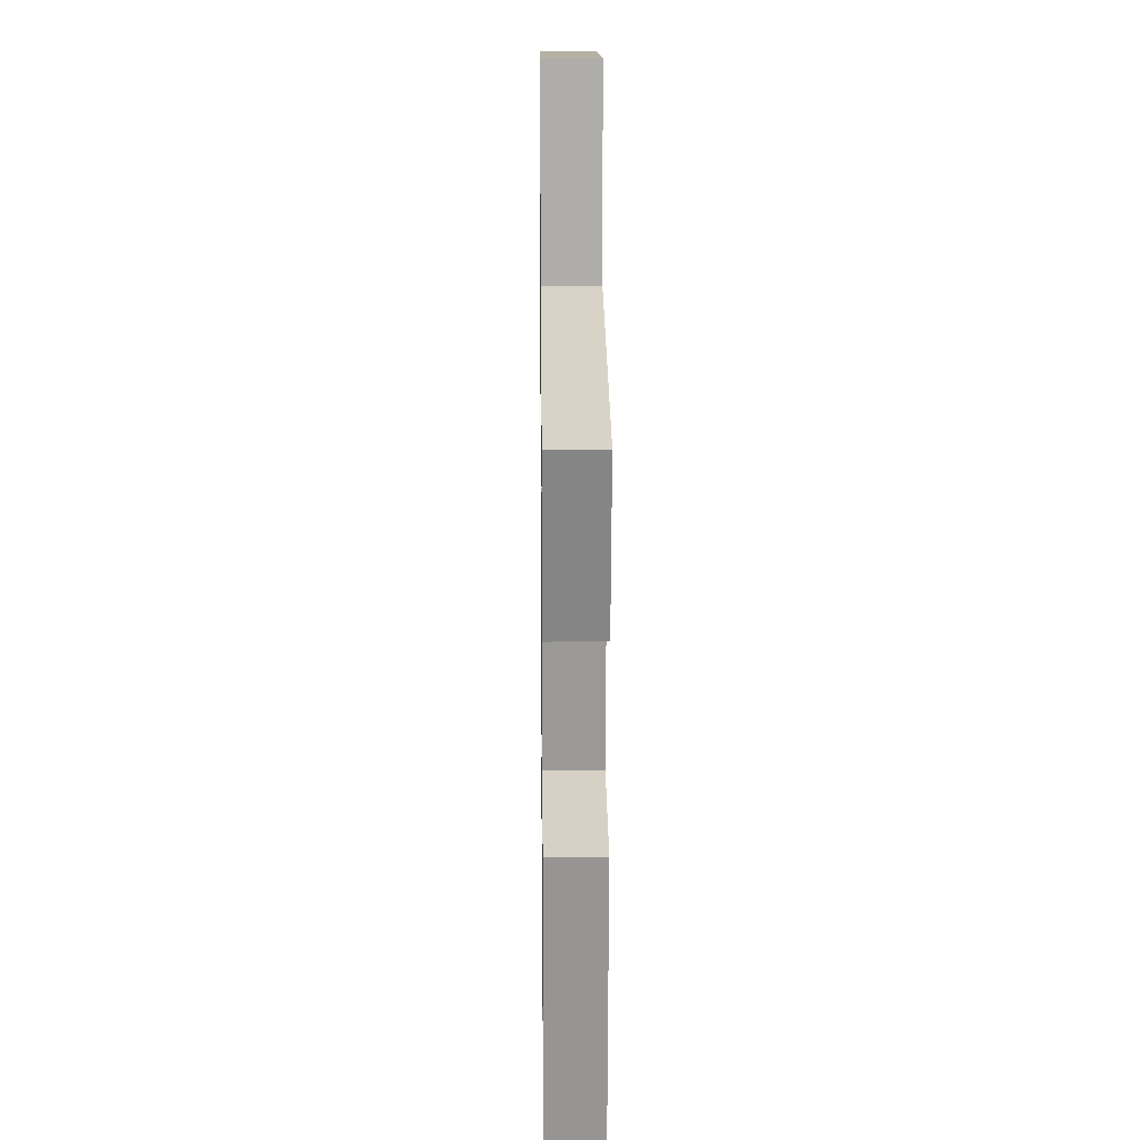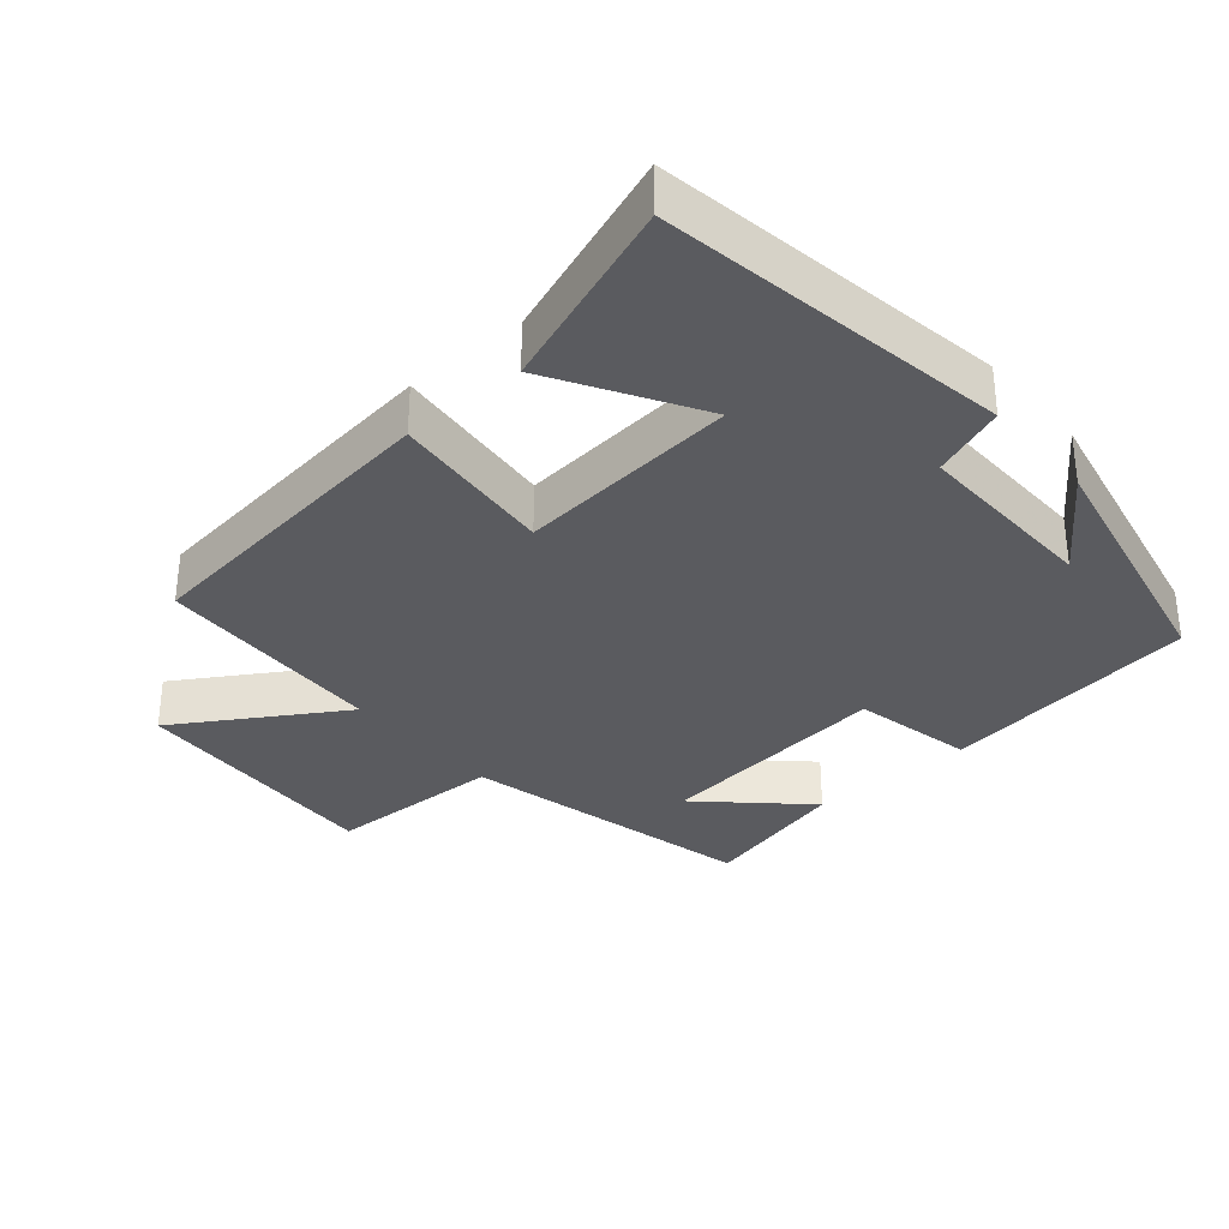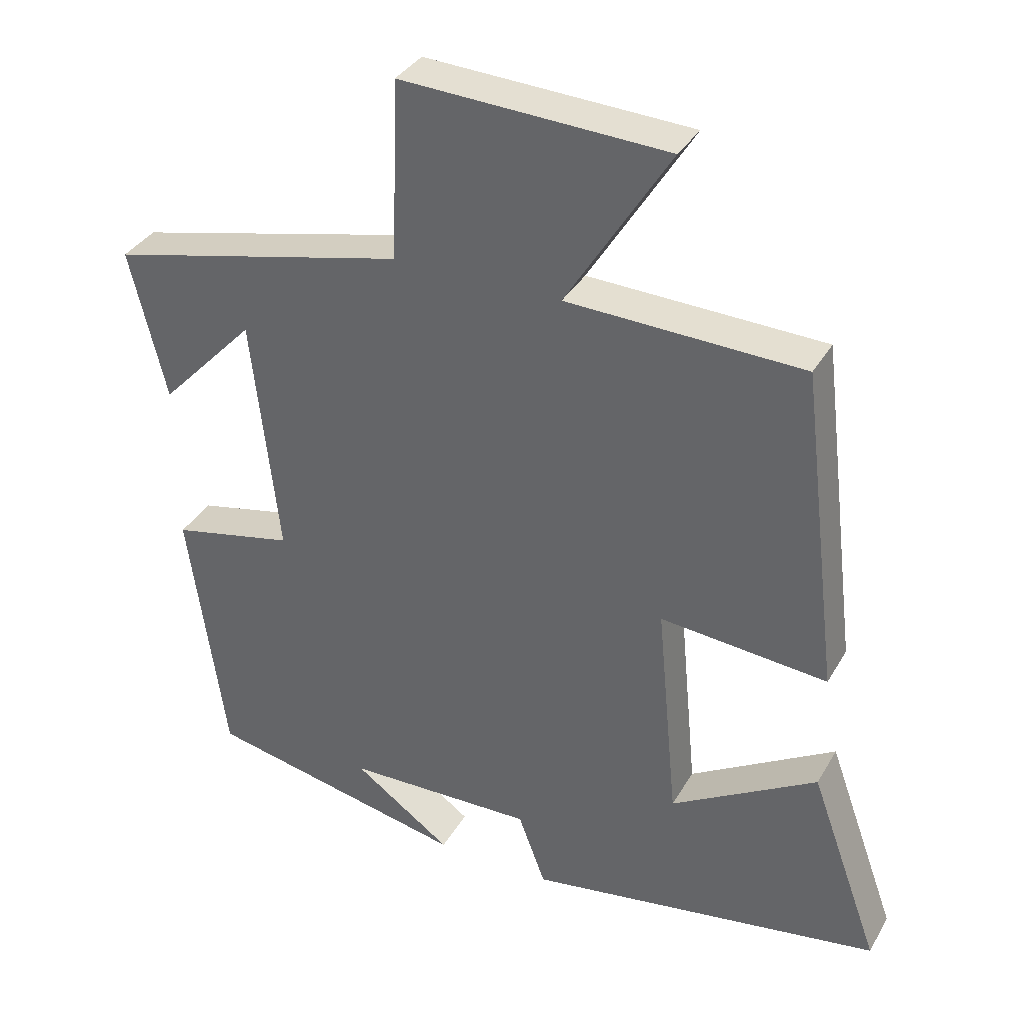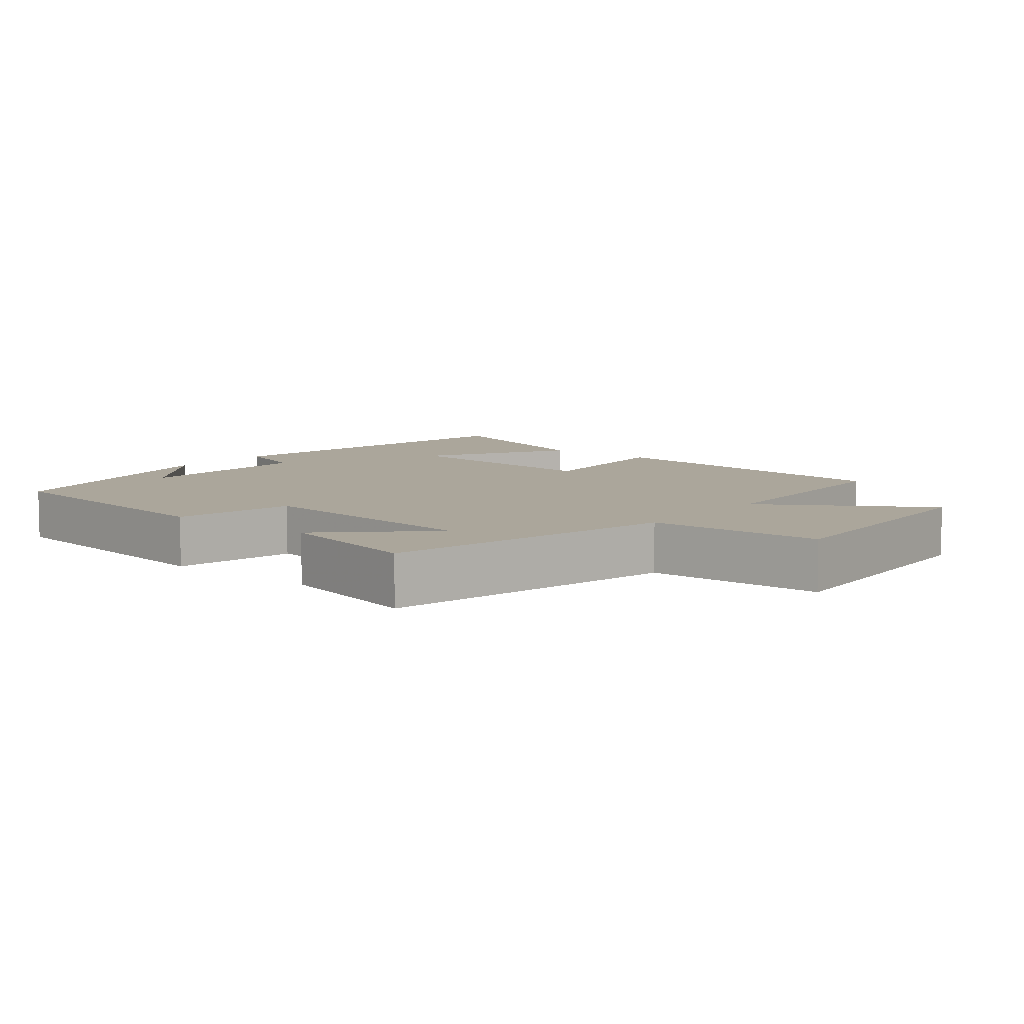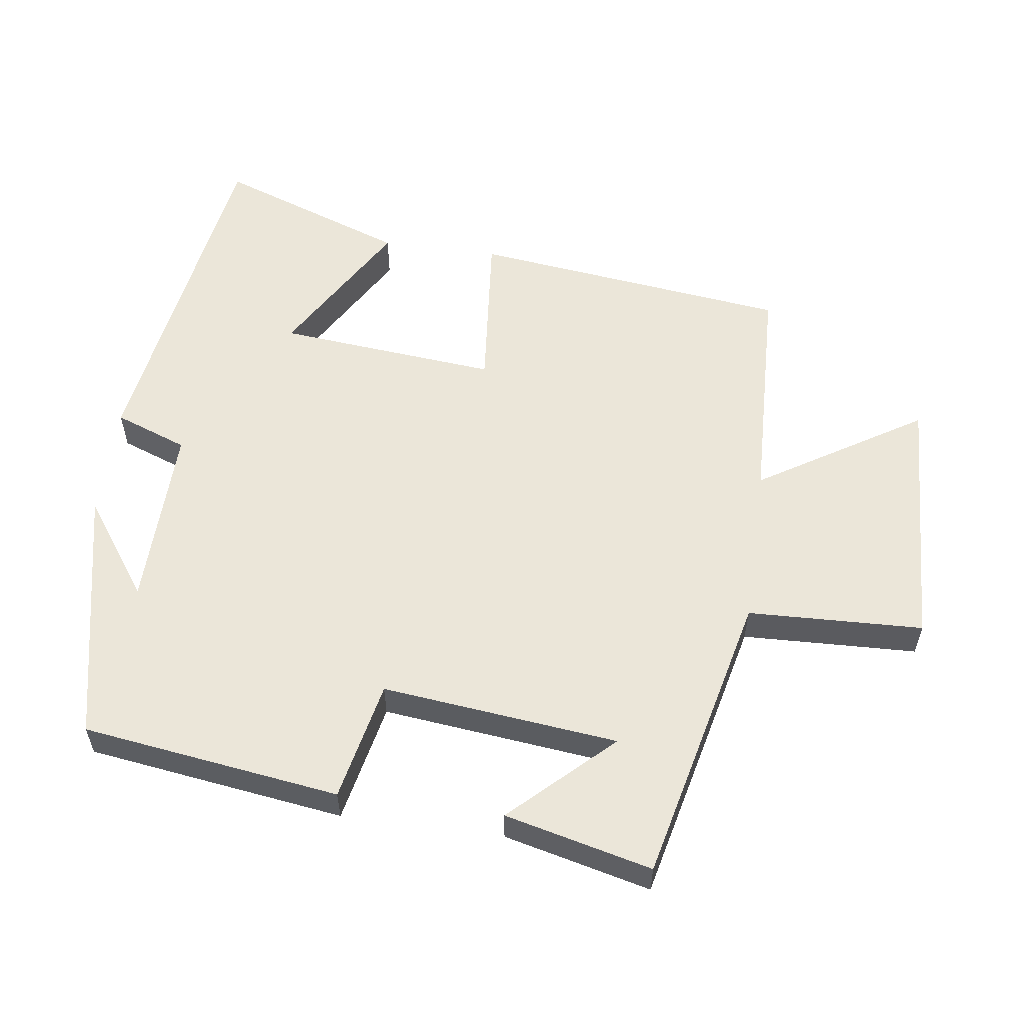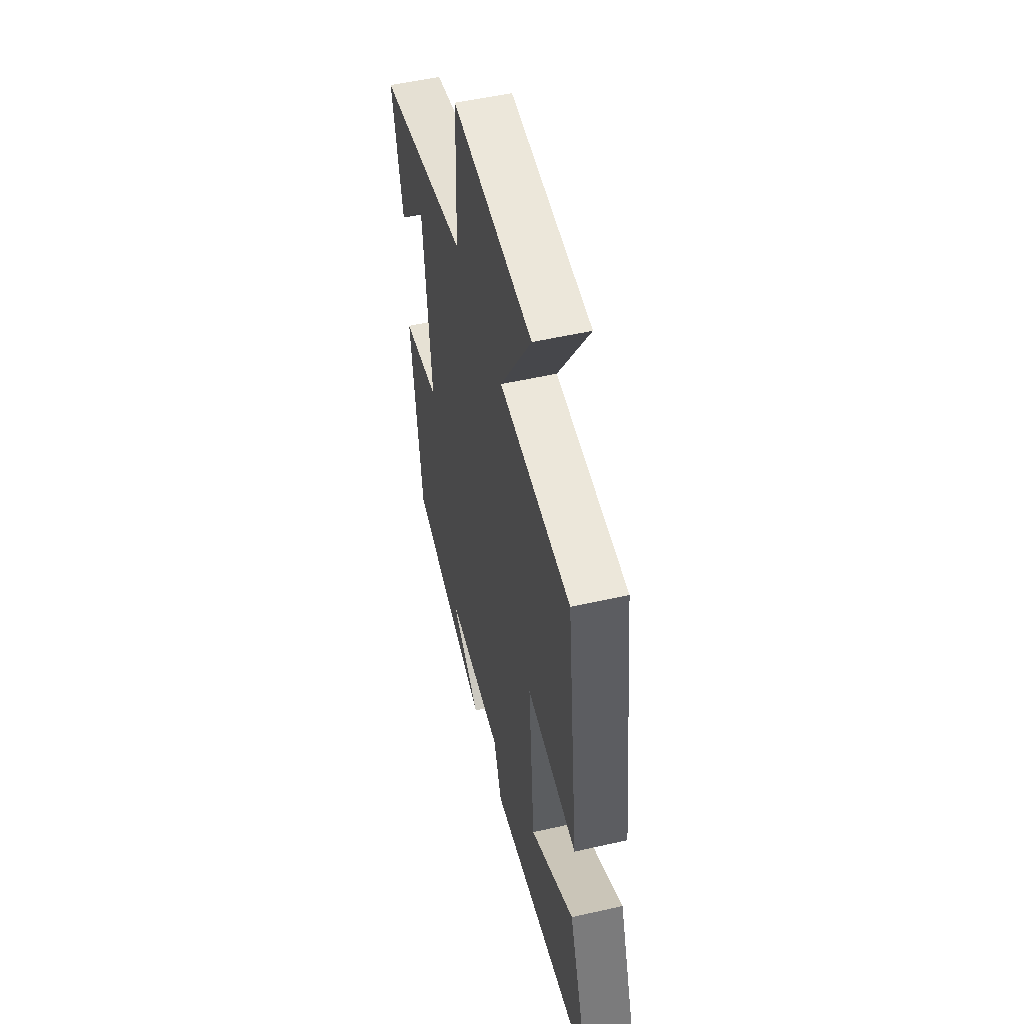
<metadata>
{"format":"obj","ext":"obj","renderer":"f3d","projection":"perspective","resolution":1024,"background":"white","views":[{"elev":14.7,"azim":-90.7,"up":"+Z"},{"elev":-33.3,"azim":130.6,"up":"+Y"},{"elev":35.3,"azim":26.4,"up":"+Z"},{"elev":8.0,"azim":-51.2,"up":"+Y"},{"elev":56.8,"azim":-82.2,"up":"+Y"},{"elev":52.2,"azim":76.2,"up":"+Z"}]}
</metadata>
<code>
v -0.448 0.07 -0.421
v -0.5 0.07 -0.048
v -0.326 0.07 -0.011
v -0.364 0.07 0.331
v -0.5 0.07 0.188
v -0.552 0.07 0.401
v -0.128 0.07 0.5
v -0.119 0.07 0.754
v 0.257 0.07 0.736
v 0.11 0.07 0.5
v 0.444 0.07 0.488
v 0.5 0.07 0.028
v 0.263 0.07 0.05
v 0.293 0.07 -0.268
v 0.5 0.07 -0.146
v 0.599 0.07 -0.42
v 0.093 0.07 -0.5
v 0.054 0.07 -0.395
v -0.214 0.07 -0.401
v -0.075 0.07 -0.5
v -0.448 0 -0.421
v -0.5 0 -0.048
v -0.326 0 -0.011
v -0.364 0 0.331
v -0.5 0 0.188
v -0.552 0 0.401
v -0.128 0 0.5
v -0.119 0 0.754
v 0.257 0 0.736
v 0.11 0 0.5
v 0.444 0 0.488
v 0.5 0 0.028
v 0.263 0 0.05
v 0.293 0 -0.268
v 0.5 0 -0.146
v 0.599 0 -0.42
v 0.093 0 -0.5
v 0.054 0 -0.395
v -0.214 0 -0.401
v -0.075 0 -0.5
f 19 20 1
f 16 17 18
f 14 15 16
f 14 16 18
f 13 14 18 19
f 10 11 12 13
f 7 8 9 10
f 4 5 6
f 4 6 7 10
f 19 1 2 3
f 10 13 19
f 3 4 10 19
f 21 40 39
f 38 37 36
f 36 35 34
f 38 36 34
f 39 38 34 33
f 33 32 31 30
f 30 29 28 27
f 26 25 24
f 30 27 26 24
f 23 22 21 39
f 39 33 30
f 39 30 24 23
f 1 21 22 2
f 2 22 23 3
f 3 23 24 4
f 4 24 25 5
f 5 25 26 6
f 6 26 27 7
f 7 27 28 8
f 8 28 29 9
f 9 29 30 10
f 10 30 31 11
f 11 31 32 12
f 12 32 33 13
f 13 33 34 14
f 14 34 35 15
f 15 35 36 16
f 16 36 37 17
f 17 37 38 18
f 18 38 39 19
f 19 39 40 20
f 20 40 21 1

</code>
